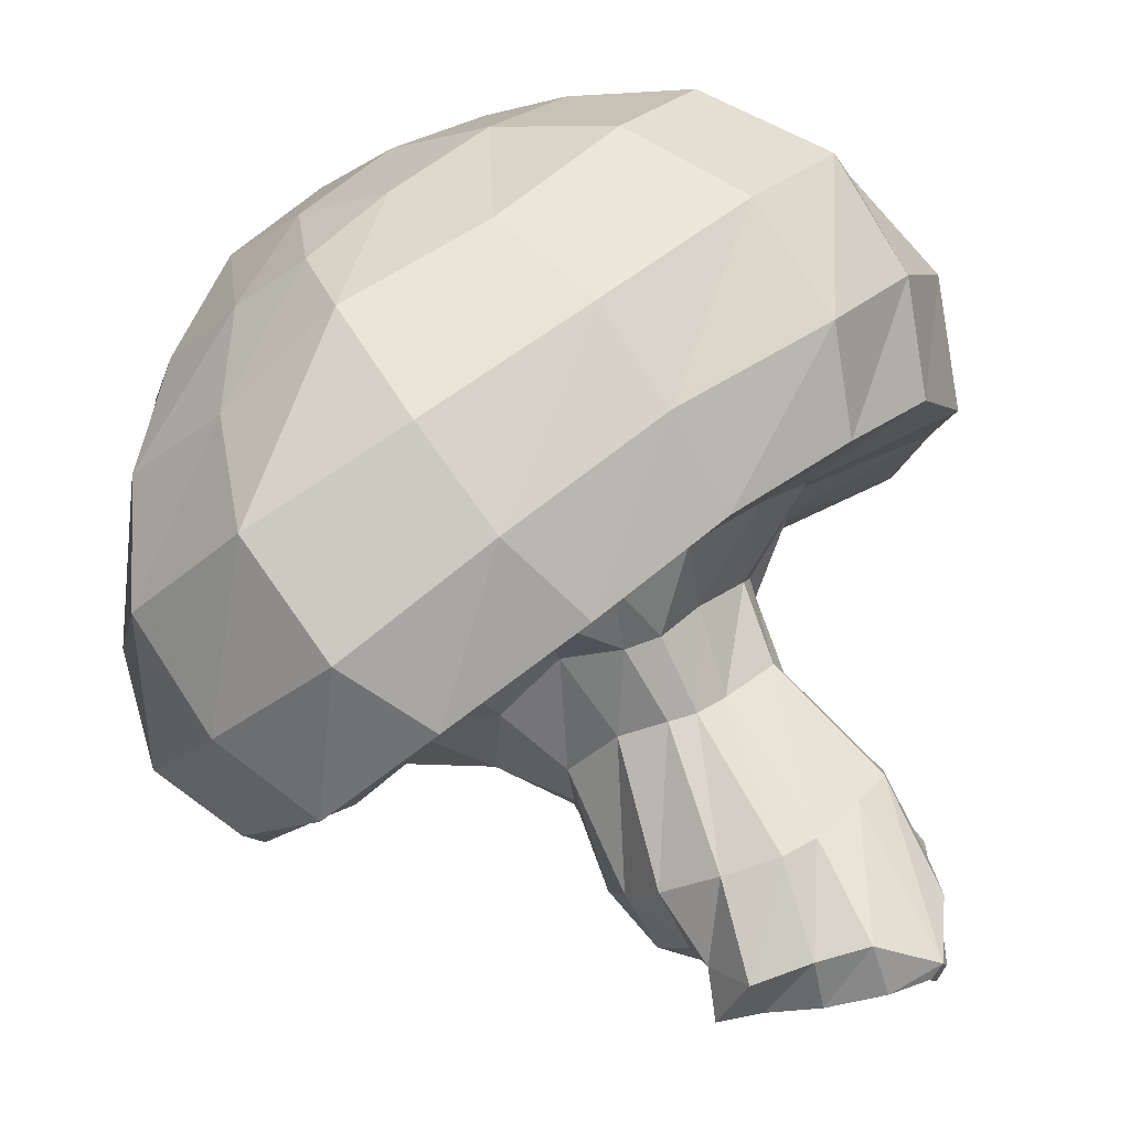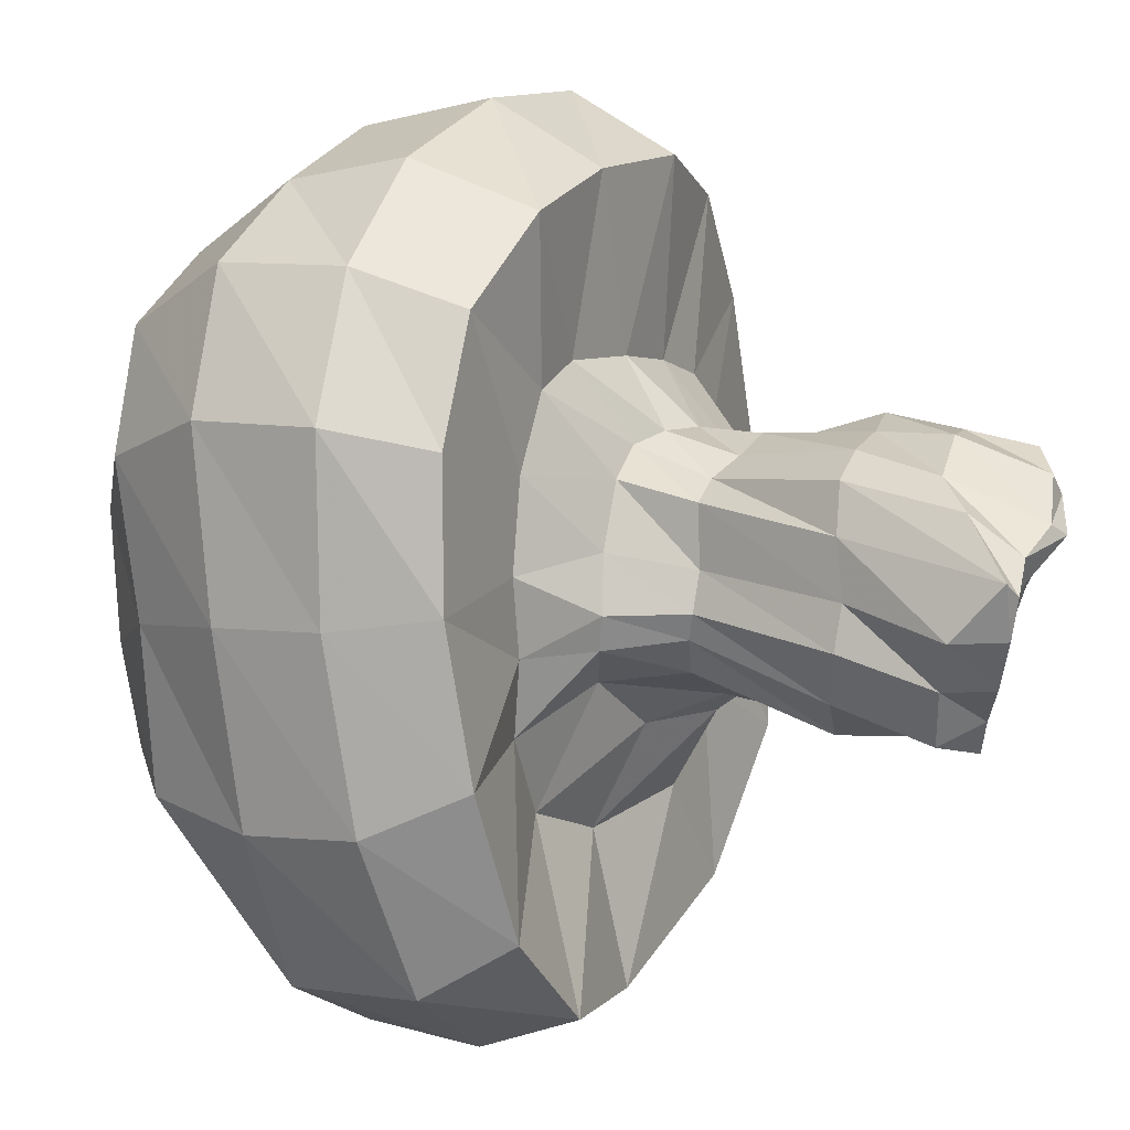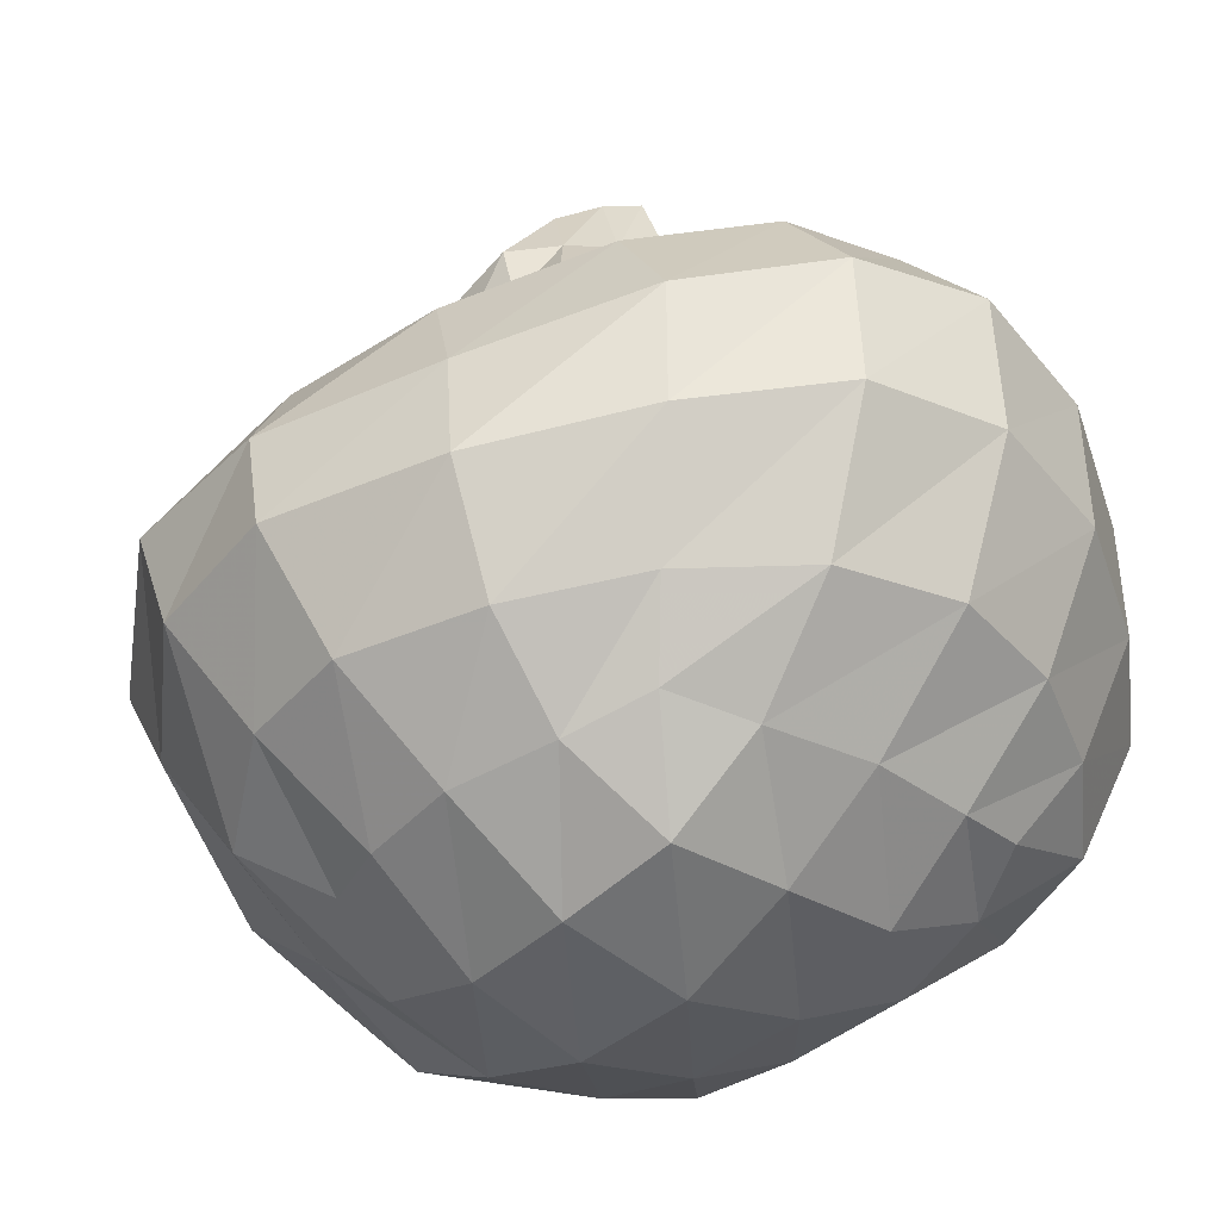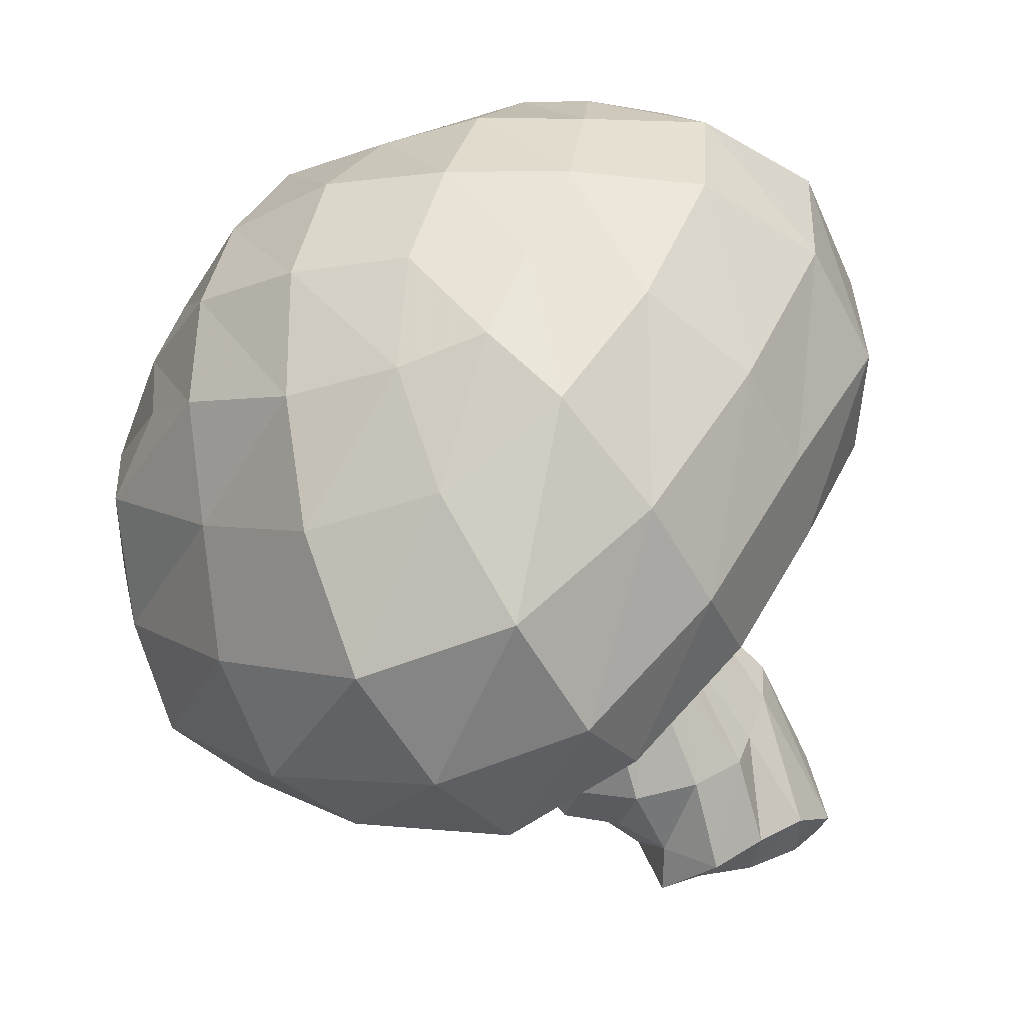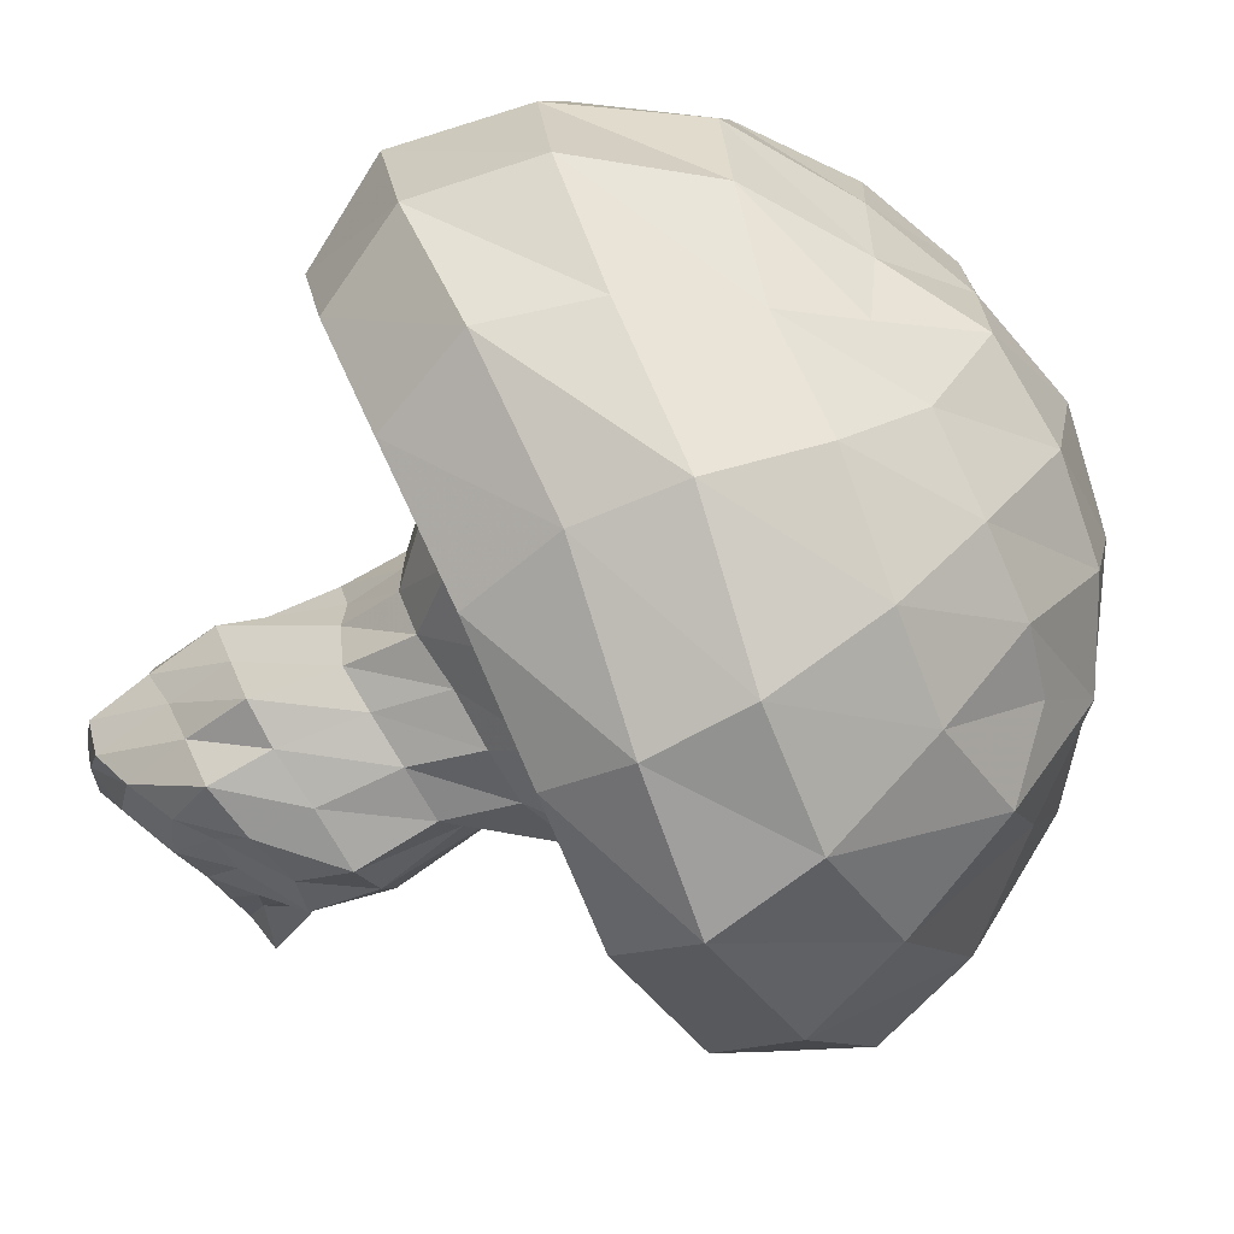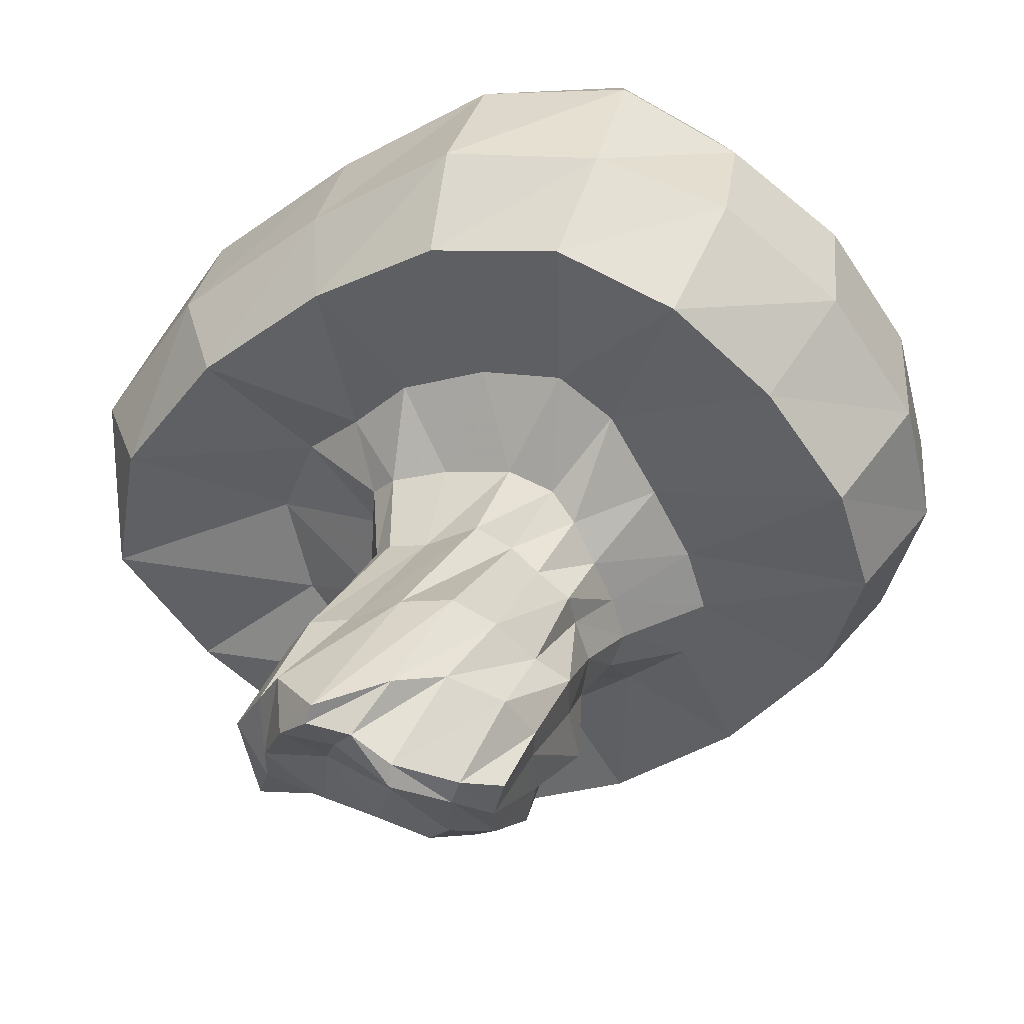
<metadata>
{"format":"obj","ext":"obj","renderer":"f3d","projection":"perspective","resolution":1024,"background":"white","views":[{"elev":-68.4,"azim":17.1,"up":"+Y"},{"elev":-49.0,"azim":87.9,"up":"+Y"},{"elev":66.6,"azim":-26.9,"up":"+Y"},{"elev":42.6,"azim":-30.7,"up":"+Z"},{"elev":59.0,"azim":-126.3,"up":"+Y"},{"elev":-26.1,"azim":68.6,"up":"+Z"}]}
</metadata>
<code>
o Mesh_ZBrushPolyMesh3D
v 0.2174 0.1948 -0.2532
v 0.1255 0.2044 -0.2899
v 0.07783 0.3228 -0.1097
v 0.1889 0.2852 -0.09773
v -0.008091 0.2604 -0.2823
v -0.0548 0.3847 -0.1406
v -0.127 0.5316 -0.01031
v 0.02296 0.4404 0.03413
v 0.1469 0.3925 0.06847
v -0.1067 0.5525 0.2507
v -0.03299 0.4856 0.3122
v -0.2039 0.5727 0.1926
v -0.2993 0.6983 0.3297
v -0.1803 0.6857 0.3637
v -0.1006 0.6184 0.4239
v -0.1441 0.2621 -0.2474
v -0.1977 0.4155 -0.1736
v -0.2298 0.2439 -0.1955
v -0.3219 0.3359 -0.1502
v -0.3819 0.4159 -0.01427
v -0.2407 0.4831 -0.02021
v -0.3223 0.5475 0.1826
v -0.4533 0.4984 0.1787
v -0.5679 0.5907 0.3211
v -0.4318 0.651 0.3308
v -0.2819 0.159 -0.1767
v -0.4091 0.2117 -0.1023
v -0.315 0.05498 -0.1565
v -0.4359 0.0944 -0.09603
v -0.5149 0.1625 0.05171
v -0.5134 0.3142 -0.007556
v -0.5584 0.3987 0.1888
v -0.5343 0.2536 0.2677
v -0.6941 0.2703 0.4022
v -0.659 0.4665 0.341
v -0.2882 -0.0667 -0.1381
v -0.3451 -0.05022 -0.04244
v -0.3195 -0.2421 -0.143
v -0.2989 -0.212 -0.01368
v -0.3606 -0.1519 0.1738
v -0.4561 -0.01156 0.1196
v -0.5092 0.1331 0.4047
v -0.3603 0.04317 0.4944
v -0.4358 0.08257 0.7067
v -0.6206 0.141 0.5849
v -0.2027 -0.2599 -0.1412
v -0.2085 -0.3397 -0.01888
v -0.0662 -0.3074 -0.1414
v -0.05242 -0.3294 -0.009157
v -0.05862 -0.2092 0.2101
v -0.2066 -0.2146 0.2048
v -0.2343 0.01566 0.5089
v -0.1648 0.02732 0.5044
v -0.1913 0.04157 0.7082
v -0.2788 0.01856 0.7116
v 0.08624 -0.3154 -0.1469
v 0.08546 -0.3264 -0.008854
v 0.1883 -0.284 -0.1549
v 0.2239 -0.2836 -0.1234
v 0.1374 -0.04331 0.2115
v 0.02604 -0.1359 0.1951
v -0.09564 0.1019 0.4905
v 0.02904 0.1916 0.4989
v 0.01338 0.2862 0.6832
v -0.09514 0.1532 0.709
v 0.2111 -0.1818 -0.177
v 0.2671 -0.1046 -0.05253
v 0.2277 -0.0889 -0.2422
v 0.2522 0.03652 -0.01483
v 0.2063 0.1782 0.1605
v 0.2092 0.0647 0.2035
v 0.02 0.2909 0.4635
v 0.03842 0.3537 0.3988
v 0.02107 0.462 0.5654
v 0.02407 0.4018 0.6418
v 0.2332 0.07792 -0.2664
v 0.2533 0.1828 -0.05745
v 0.169 0.2944 0.1019
v 0.04168 0.4366 0.3401
v -0.02322 0.5365 0.4815
v -0.1537 0.1424 -0.2684
v 0.0109 0.1329 -0.3035
v -0.01984 -0.001115 -0.2085
v -0.1927 0.02122 -0.2184
v -0.2038 -0.1132 -0.1814
v -0.06214 -0.1534 -0.1293
v 0.1752 0.07864 -0.2944
v 0.1915 -0.07966 -0.2836
v 0.1149 -0.1914 -0.1684
v -0.1478 0.9062 0.4726
v -0.03421 0.8097 0.5587
v -0.3208 0.9254 0.4133
v -0.1625 1.261 0.3586
v 0.1817 1.213 0.4487
v 0.4193 1.024 0.5527
v 0.2068 1.397 0.6766
v 0.478 1.202 0.8022
v -0.1721 1.459 0.5857
v -0.3002 1.496 0.8423
v 0.07218 1.478 0.967
v 0.3347 1.281 1.114
v -0.1587 1.402 1.259
v 0.07979 1.265 1.406
v -0.4573 1.403 1.119
v -0.5577 1.318 1.308
v -0.4029 1.258 1.445
v -0.2097 1.137 1.586
v -0.5222 0.8509 0.405
v -0.724 0.7401 0.3858
v -0.8838 0.9773 0.233
v -0.5517 1.17 0.2852
v -0.6181 1.363 0.498
v -1.024 1.153 0.3758
v -1.102 1.262 0.609
v -0.7208 1.458 0.7327
v -0.7853 1.397 1.035
v -1.09 1.268 0.9481
v -1.002 1.169 1.26
v -0.77 1.269 1.298
v -0.8704 0.551 0.4123
v -0.9627 0.2755 0.4924
v -1.3 0.2866 0.3652
v -1.144 0.6915 0.2163
v -1.297 0.8587 0.3393
v -1.45 0.4589 0.4948
v -1.455 0.6334 0.7392
v -1.338 0.9881 0.6003
v -1.278 1.056 0.9363
v -1.407 0.7811 1.049
v -1.259 0.8227 1.248
v -1.172 1.004 1.255
v -0.8802 0.03871 0.6995
v -0.6907 -0.1006 0.844
v -0.9686 -0.4919 0.7301
v -1.227 -0.1679 0.6022
v -1.395 -0.06137 0.7742
v -1.141 -0.4365 0.9607
v -1.251 -0.2671 1.229
v -1.417 0.1535 1.005
v -1.326 0.3937 1.224
v -1.216 0.0357 1.44
v -1.105 0.3249 1.597
v -1.242 0.608 1.433
v -0.4417 -0.1089 0.9003
v -0.252 -0.04566 0.8949
v -0.2764 -0.4509 0.9876
v -0.6472 -0.5559 0.8788
v -0.8079 -0.5849 1.104
v -0.4019 -0.483 1.241
v -0.5086 -0.3705 1.502
v -0.9254 -0.4503 1.397
v -0.9424 -0.1314 1.565
v -0.6218 -0.145 1.727
v -0.6884 0.08351 1.789
v -0.8886 0.1602 1.711
v -0.0642 0.02341 0.9152
v 0.1067 0.177 0.9051
v 0.352 -0.05636 1.075
v 0.05771 -0.2603 1.062
v 0.003969 -0.2545 1.327
v 0.389 -0.02938 1.346
v 0.2902 0.1086 1.627
v -0.0855 -0.1485 1.576
v -0.2613 0.04827 1.764
v 0.04984 0.271 1.827
v -0.2453 0.4354 1.875
v -0.4863 0.2353 1.843
v 0.223 0.3413 0.8609
v 0.192 0.4964 0.7906
v 0.613 0.4823 0.8785
v 0.5381 0.2069 1.024
v 0.5774 0.3004 1.294
v 0.6568 0.6144 1.177
v 0.5177 0.717 1.451
v 0.4934 0.4191 1.587
v 0.229 0.5331 1.798
v 0.2635 0.7824 1.671
v 0.04194 0.8064 1.771
v -0.07003 0.6487 1.845
v 0.08686 0.6607 0.658
v 0.5414 0.7691 0.7333
v 0.6222 0.9269 0.9936
v 0.4752 1.02 1.295
v 0.2141 1.031 1.547
v -0.06159 0.9654 1.711
v -0.7226 0.399 1.816
v -0.498 0.6148 1.855
v -0.7214 0.8314 1.766
v -0.9435 0.5989 1.725
v -0.2833 0.8204 1.822
v -0.4653 1.002 1.698
v -1.092 0.8346 1.538
v -0.8982 1.035 1.564
v -0.6591 1.185 1.559
f 1 2 3 4
f 2 5 6 3
f 3 6 7 8
f 4 3 8 9
f 9 8 10 11
f 8 7 12 10
f 10 12 13 14
f 11 10 14 15
f 5 16 17 6
f 16 18 19 17
f 17 19 20 21
f 6 17 21 7
f 7 21 22 12
f 21 20 23 22
f 22 23 24 25
f 12 22 25 13
f 18 26 27 19
f 26 28 29 27
f 27 29 30 31
f 19 27 31 20
f 20 31 32 23
f 31 30 33 32
f 32 33 34 35
f 23 32 35 24
f 28 36 37 29
f 36 38 39 37
f 37 39 40 41
f 29 37 41 30
f 30 41 42 33
f 41 40 43 42
f 42 43 44 45
f 33 42 45 34
f 38 46 47 39
f 46 48 49 47
f 47 49 50 51
f 39 47 51 40
f 40 51 52 43
f 51 50 53 52
f 52 53 54 55
f 43 52 55 44
f 48 56 57 49
f 56 58 59 57
f 57 59 60 61
f 49 57 61 50
f 50 61 62 53
f 61 60 63 62
f 62 63 64 65
f 53 62 65 54
f 58 66 67 59
f 66 68 69 67
f 67 69 70 71
f 59 67 71 60
f 60 71 72 63
f 71 70 73 72
f 72 73 74 75
f 63 72 75 64
f 68 76 77 69
f 76 1 4 77
f 77 4 9 78
f 69 77 78 70
f 70 78 79 73
f 78 9 11 79
f 79 11 15 80
f 73 79 80 74
f 18 16 81 26
f 16 5 82 81
f 81 82 83 84
f 26 81 84 28
f 28 84 85 36
f 84 83 86 85
f 85 86 48 46
f 36 85 46 38
f 5 2 87 82
f 2 1 76 87
f 87 76 68 88
f 82 87 88 83
f 83 88 89 86
f 88 68 66 89
f 89 66 58 56
f 86 89 56 48
f 15 14 90 91
f 14 13 92 90
f 90 92 93 94
f 91 90 94 95
f 95 94 96 97
f 94 93 98 96
f 96 98 99 100
f 97 96 100 101
f 101 100 102 103
f 100 99 104 102
f 102 104 105 106
f 103 102 106 107
f 13 25 108 92
f 25 24 109 108
f 108 109 110 111
f 92 108 111 93
f 93 111 112 98
f 111 110 113 112
f 112 113 114 115
f 98 112 115 99
f 99 115 116 104
f 115 114 117 116
f 116 117 118 119
f 104 116 119 105
f 24 35 120 109
f 35 34 121 120
f 120 121 122 123
f 109 120 123 110
f 110 123 124 113
f 123 122 125 124
f 124 125 126 127
f 113 124 127 114
f 114 127 128 117
f 127 126 129 128
f 128 129 130 131
f 117 128 131 118
f 34 45 132 121
f 45 44 133 132
f 132 133 134 135
f 121 132 135 122
f 122 135 136 125
f 135 134 137 136
f 136 137 138 139
f 125 136 139 126
f 126 139 140 129
f 139 138 141 140
f 140 141 142 143
f 129 140 143 130
f 44 55 144 133
f 55 54 145 144
f 144 145 146 147
f 133 144 147 134
f 134 147 148 137
f 147 146 149 148
f 148 149 150 151
f 137 148 151 138
f 138 151 152 141
f 151 150 153 152
f 152 153 154 155
f 141 152 155 142
f 54 65 156 145
f 65 64 157 156
f 156 157 158 159
f 145 156 159 146
f 146 159 160 149
f 159 158 161 160
f 160 161 162 163
f 149 160 163 150
f 150 163 164 153
f 163 162 165 164
f 164 165 166 167
f 153 164 167 154
f 64 75 168 157
f 75 74 169 168
f 168 169 170 171
f 157 168 171 158
f 158 171 172 161
f 171 170 173 172
f 172 173 174 175
f 161 172 175 162
f 162 175 176 165
f 175 174 177 176
f 176 177 178 179
f 165 176 179 166
f 74 80 180 169
f 80 15 91 180
f 180 91 95 181
f 169 180 181 170
f 170 181 182 173
f 181 95 97 182
f 182 97 101 183
f 173 182 183 174
f 174 183 184 177
f 183 101 103 184
f 184 103 107 185
f 177 184 185 178
f 154 167 186 155
f 167 166 187 186
f 186 187 188 189
f 155 186 189 142
f 166 179 190 187
f 179 178 185 190
f 190 185 107 191
f 187 190 191 188
f 142 189 192 143
f 189 188 193 192
f 192 193 118 131
f 143 192 131 130
f 188 191 194 193
f 191 107 106 194
f 194 106 105 119
f 193 194 119 118

</code>
